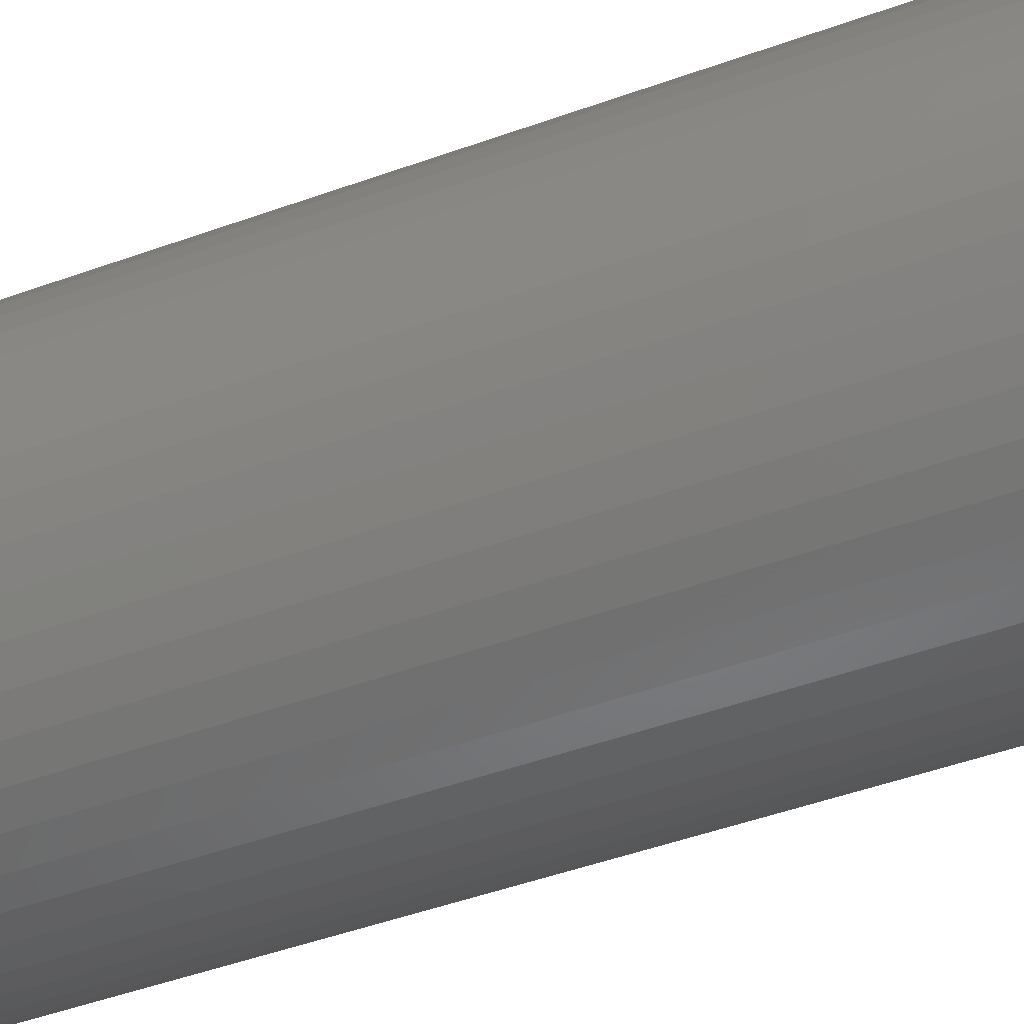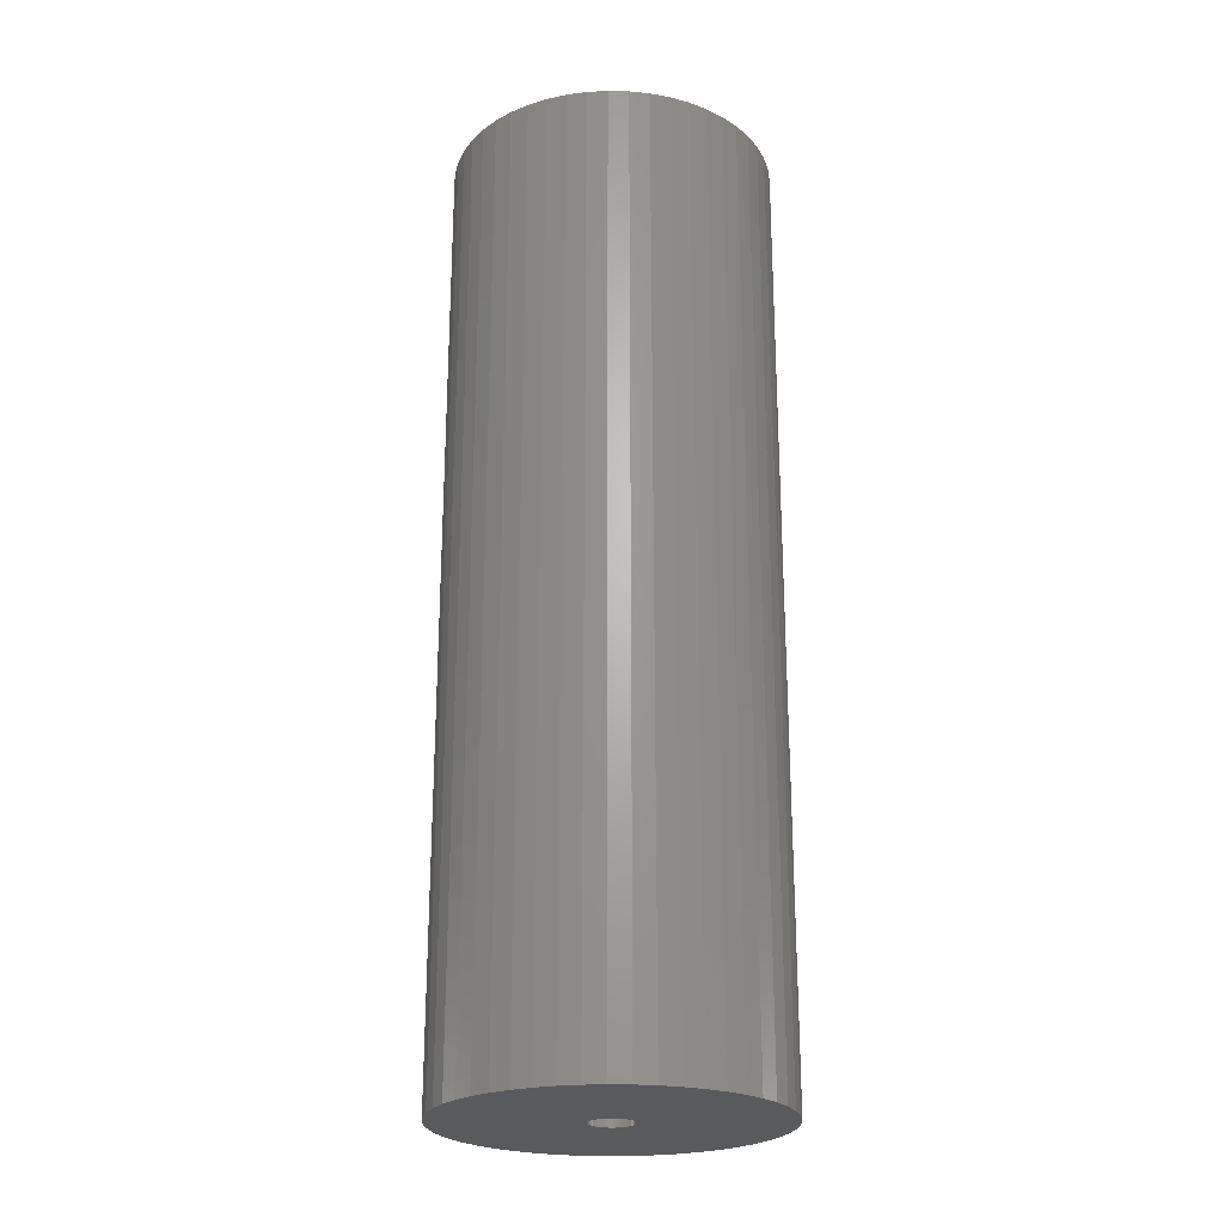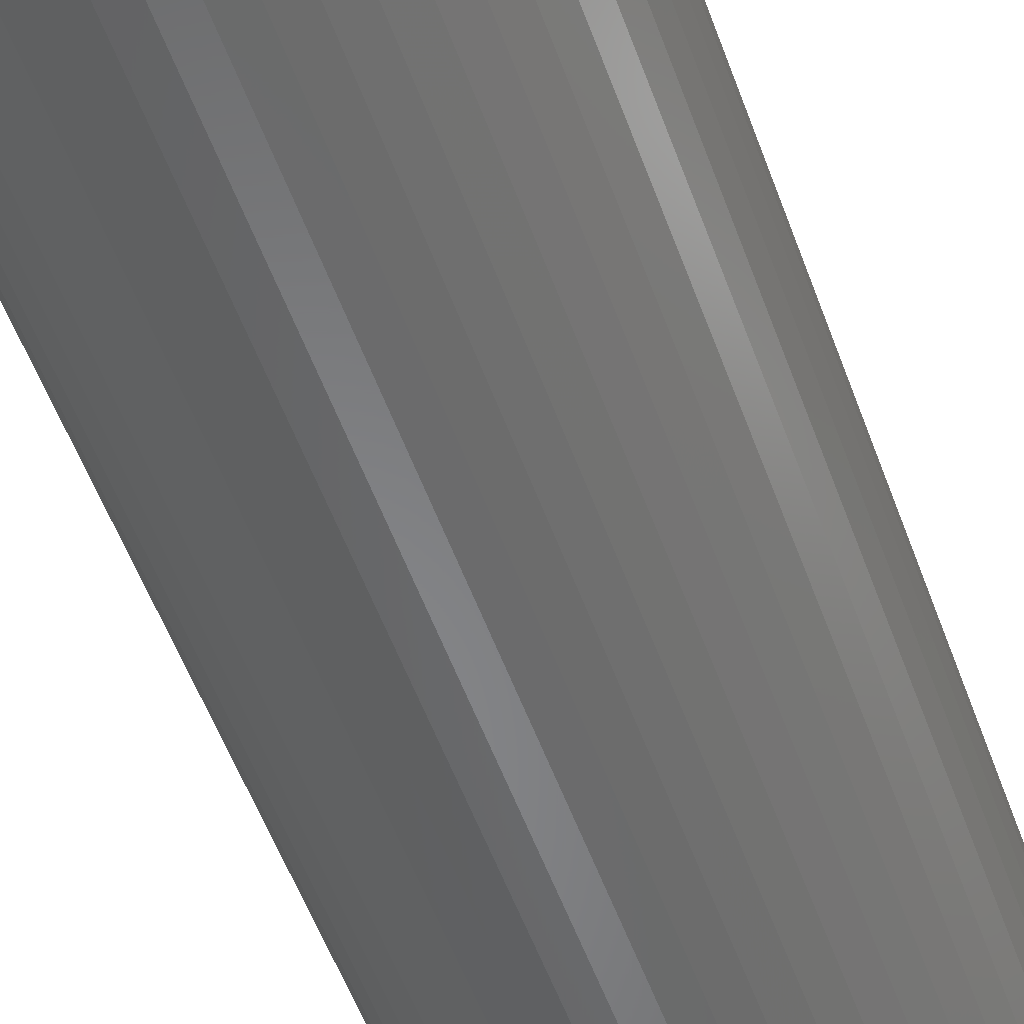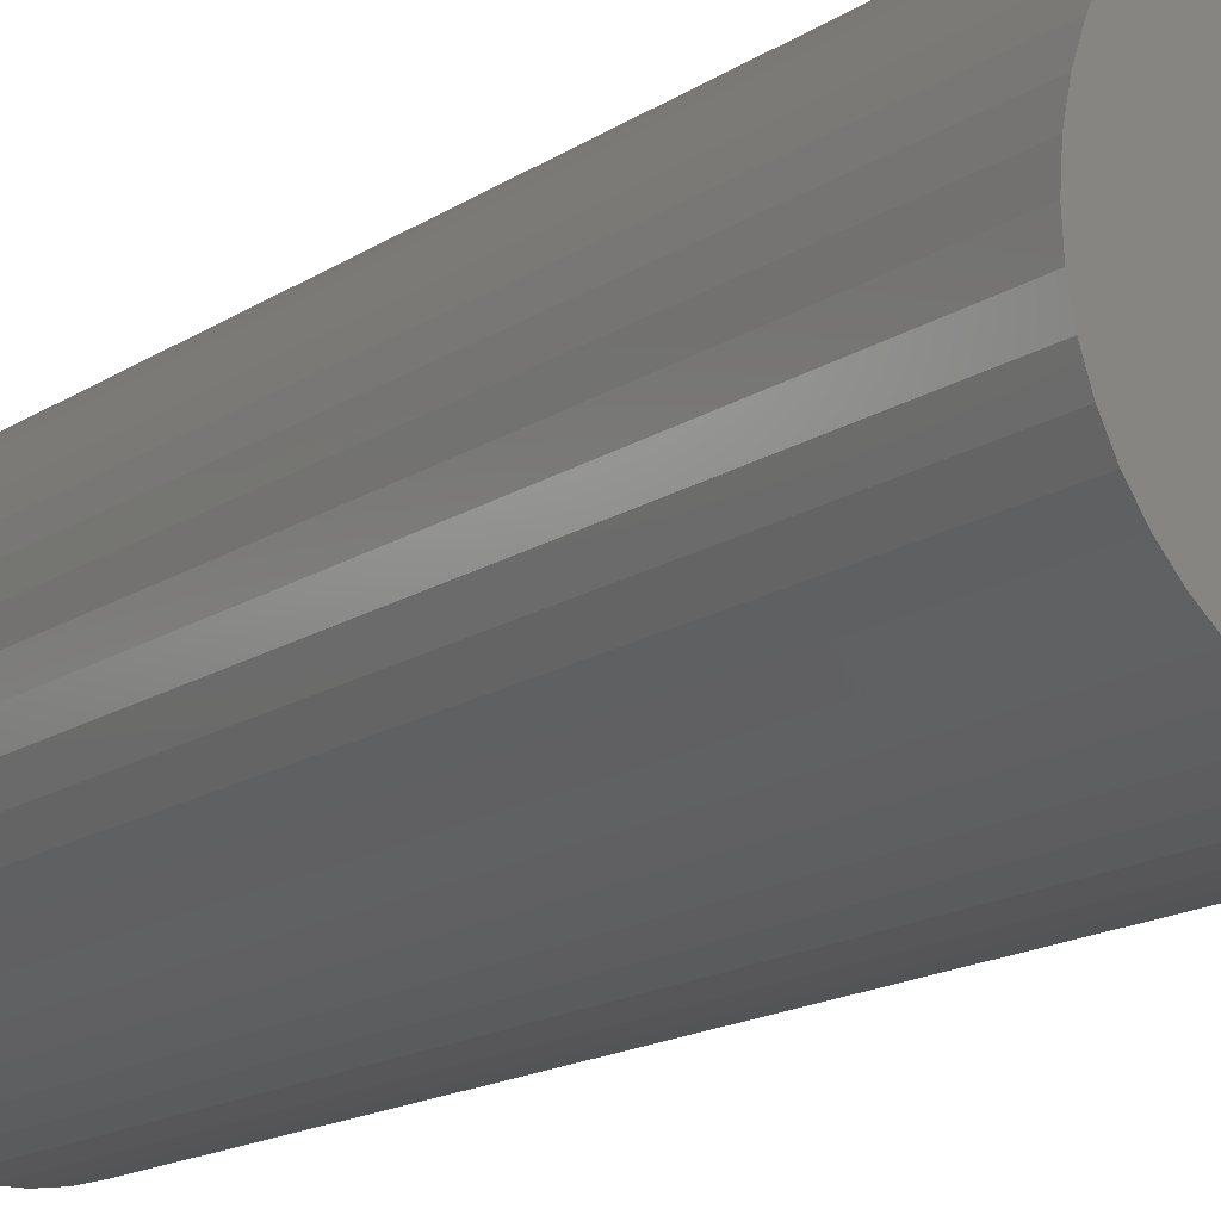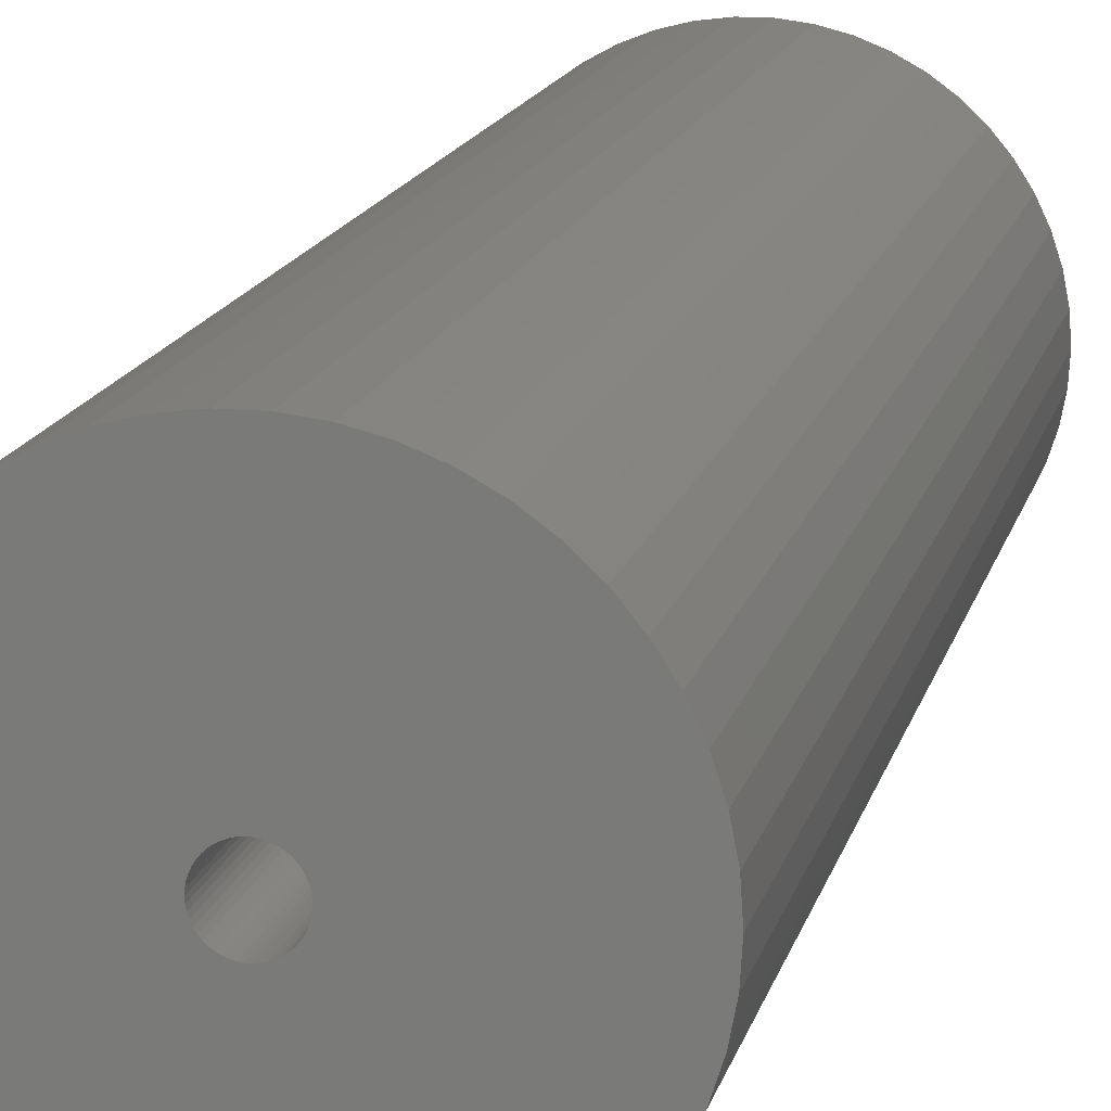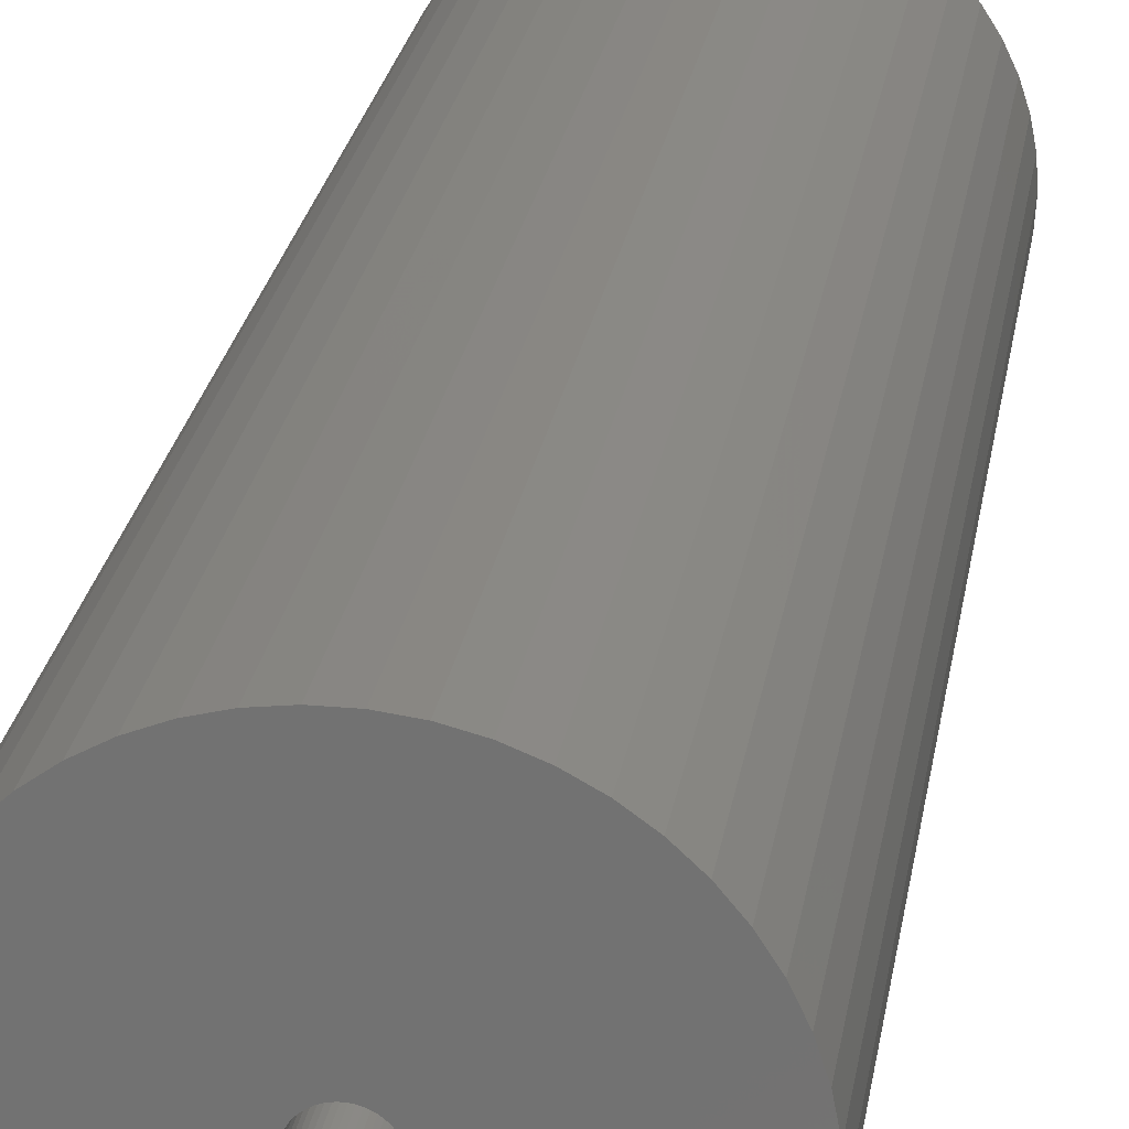
<metadata>
{"format":"stl","ext":"stl","renderer":"f3d","projection":"perspective","resolution":1024,"background":"white","views":[{"elev":-44.2,"azim":-66.6,"up":"+Y"},{"elev":-23.8,"azim":-146.2,"up":"+Z"},{"elev":-53.9,"azim":19.6,"up":"+Y"},{"elev":-14.2,"azim":-33.8,"up":"+Y"},{"elev":13.8,"azim":12.0,"up":"+Y"},{"elev":24.0,"azim":8.6,"up":"+Y"}]}
</metadata>
<code>
# stl→obj: 200 verts, 400 faces
v 17 0 50
v 16.87 2.131 -50
v 16.87 2.131 50
v 17 0 -50
v -17 0 -50
v -16.87 2.131 50
v -16.87 2.131 -50
v -17 0 50
v 1.067 16.97 -50
v -1.067 16.97 50
v 1.067 16.97 50
v -1.067 16.97 -50
v -1.067 -16.97 -50
v 1.067 -16.97 50
v -1.067 -16.97 50
v 1.067 -16.97 -50
v 12.39 11.64 -50
v 10.84 13.1 50
v 12.39 11.64 50
v 10.84 13.1 -50
v -10.84 13.1 -50
v -12.39 11.64 50
v -10.84 13.1 50
v -12.39 11.64 -50
v -5.253 16.17 -50
v -7.238 15.38 50
v -5.253 16.17 50
v -7.238 15.38 -50
v 15.81 6.258 50
v 14.9 8.19 -50
v 14.9 8.19 50
v 15.81 6.258 -50
v 7.238 15.38 -50
v 5.253 16.17 50
v 7.238 15.38 50
v 5.253 16.17 -50
v 3.185 16.7 50
v 3.185 16.7 -50
v 9.109 14.35 -50
v 9.109 14.35 50
v -15.81 6.258 -50
v -14.9 8.19 50
v -14.9 8.19 -50
v -15.81 6.258 50
v 2.25 0 50
v 2.232 0.282 50
v 16.47 4.228 50
v 16.87 -2.131 50
v 2.179 0.5596 50
v 2.232 -0.282 50
v 2.092 0.8283 50
v 16.47 -4.228 50
v 1.972 1.084 50
v 13.75 9.992 50
v 2.179 -0.5596 50
v 1.82 1.323 50
v 15.81 -6.258 50
v 1.64 1.54 50
v 2.092 -0.8283 50
v 1.434 1.734 50
v 14.9 -8.19 50
v 1.206 1.9 50
v 1.972 -1.084 50
v 0.958 2.036 50
v 13.75 -9.992 50
v 0.6953 2.14 50
v 1.82 -1.323 50
v 12.39 -11.64 50
v 0.4216 2.21 50
v 0.1413 2.246 50
v -0.1413 2.246 50
v -0.4216 2.21 50
v -3.185 16.7 50
v -0.6953 2.14 50
v -0.958 2.036 50
v -1.206 1.9 50
v -9.109 14.35 50
v -1.434 1.734 50
v -1.64 1.54 50
v -1.82 1.323 50
v 1.64 -1.54 50
v 10.84 -13.1 50
v 1.434 -1.734 50
v 9.109 -14.35 50
v 1.206 -1.9 50
v 7.238 -15.38 50
v 0.958 -2.036 50
v 5.253 -16.17 50
v 0.6953 -2.14 50
v 3.185 -16.7 50
v 0.4216 -2.21 50
v 0.1413 -2.246 50
v -0.1413 -2.246 50
v -0.4216 -2.21 50
v -3.185 -16.7 50
v -0.6953 -2.14 50
v -5.253 -16.17 50
v -0.958 -2.036 50
v -7.238 -15.38 50
v -1.206 -1.9 50
v -9.109 -14.35 50
v -1.434 -1.734 50
v -10.84 -13.1 50
v -1.64 -1.54 50
v -12.39 -11.64 50
v -1.82 -1.323 50
v -13.75 -9.992 50
v -1.972 -1.084 50
v -14.9 -8.19 50
v -2.092 -0.8283 50
v -15.81 -6.258 50
v -2.179 -0.5596 50
v -16.47 -4.228 50
v -2.232 -0.282 50
v -16.87 -2.131 50
v -2.25 0 50
v -13.75 9.992 50
v -1.972 1.084 50
v -2.092 0.8283 50
v -2.179 0.5596 50
v -16.47 4.228 50
v -2.232 0.282 50
v -3.185 16.7 -50
v 2.25 0 -50
v 16.87 -2.131 -50
v 2.232 -0.282 -50
v 16.47 -4.228 -50
v 2.179 -0.5596 -50
v 15.81 -6.258 -50
v 2.232 0.282 -50
v 2.092 -0.8283 -50
v 14.9 -8.19 -50
v 16.47 4.228 -50
v 1.972 -1.084 -50
v 13.75 -9.992 -50
v 2.179 0.5596 -50
v 1.82 -1.323 -50
v 12.39 -11.64 -50
v 1.64 -1.54 -50
v 10.84 -13.1 -50
v 2.092 0.8283 -50
v 1.434 -1.734 -50
v 9.109 -14.35 -50
v 1.206 -1.9 -50
v 7.238 -15.38 -50
v 1.972 1.084 -50
v 0.958 -2.036 -50
v 5.253 -16.17 -50
v 13.75 9.992 -50
v 0.6953 -2.14 -50
v 3.185 -16.7 -50
v 1.82 1.323 -50
v 0.4216 -2.21 -50
v 0.1413 -2.246 -50
v -0.1413 -2.246 -50
v -0.4216 -2.21 -50
v -3.185 -16.7 -50
v -0.6953 -2.14 -50
v -5.253 -16.17 -50
v -0.958 -2.036 -50
v -7.238 -15.38 -50
v -1.206 -1.9 -50
v -9.109 -14.35 -50
v -1.434 -1.734 -50
v -10.84 -13.1 -50
v -1.64 -1.54 -50
v -12.39 -11.64 -50
v -1.82 -1.323 -50
v 1.64 1.54 -50
v 1.434 1.734 -50
v 1.206 1.9 -50
v 0.958 2.036 -50
v 0.6953 2.14 -50
v 0.4216 2.21 -50
v 0.1413 2.246 -50
v -0.1413 2.246 -50
v -0.4216 2.21 -50
v -0.6953 2.14 -50
v -0.958 2.036 -50
v -1.206 1.9 -50
v -9.109 14.35 -50
v -1.434 1.734 -50
v -1.64 1.54 -50
v -1.82 1.323 -50
v -13.75 9.992 -50
v -1.972 1.084 -50
v -2.092 0.8283 -50
v -2.179 0.5596 -50
v -16.47 4.228 -50
v -2.232 0.282 -50
v -2.25 0 -50
v -13.75 -9.992 -50
v -1.972 -1.084 -50
v -14.9 -8.19 -50
v -2.092 -0.8283 -50
v -15.81 -6.258 -50
v -2.179 -0.5596 -50
v -16.47 -4.228 -50
v -2.232 -0.282 -50
v -16.87 -2.131 -50
f 1 2 3
f 2 1 4
f 5 6 7
f 6 5 8
f 9 10 11
f 10 9 12
f 13 14 15
f 14 13 16
f 17 18 19
f 18 17 20
f 21 22 23
f 22 21 24
f 25 26 27
f 26 25 28
f 29 30 31
f 30 29 32
f 33 34 35
f 34 33 36
f 36 37 34
f 37 36 38
f 39 35 40
f 35 39 33
f 41 42 43
f 42 41 44
f 45 1 3
f 46 3 47
f 1 45 48
f 49 47 29
f 50 48 45
f 51 29 31
f 48 50 52
f 53 31 54
f 55 52 50
f 56 54 19
f 52 55 57
f 58 19 18
f 59 57 55
f 60 18 40
f 57 59 61
f 62 40 35
f 63 61 59
f 64 35 34
f 61 63 65
f 66 34 37
f 67 65 63
f 65 67 68
f 3 46 45
f 47 49 46
f 29 51 49
f 31 53 51
f 54 56 53
f 19 58 56
f 18 60 58
f 40 62 60
f 69 37 11
f 35 64 62
f 34 66 64
f 37 69 66
f 11 70 69
f 11 71 70
f 10 71 11
f 71 10 72
f 73 72 10
f 72 73 74
f 27 74 73
f 74 27 75
f 26 75 27
f 75 26 76
f 77 76 26
f 76 77 78
f 23 78 77
f 78 23 79
f 79 22 80
f 22 79 23
f 81 68 67
f 68 81 82
f 83 82 81
f 82 83 84
f 85 84 83
f 84 85 86
f 87 86 85
f 86 87 88
f 89 88 87
f 88 89 90
f 91 90 89
f 90 91 14
f 92 14 91
f 93 14 92
f 15 93 94
f 95 94 96
f 97 96 98
f 93 15 14
f 99 98 100
f 101 100 102
f 103 102 104
f 105 104 106
f 107 106 108
f 109 108 110
f 111 110 112
f 113 112 114
f 94 95 15
f 115 114 116
f 117 80 22
f 80 117 118
f 96 97 95
f 42 118 117
f 98 99 97
f 118 42 119
f 100 101 99
f 44 119 42
f 102 103 101
f 119 44 120
f 104 105 103
f 121 120 44
f 106 107 105
f 120 121 122
f 108 109 107
f 6 122 121
f 110 111 109
f 122 6 116
f 112 113 111
f 8 116 6
f 114 115 113
f 116 8 115
f 12 73 10
f 73 12 123
f 124 4 125
f 126 125 127
f 4 124 2
f 128 127 129
f 130 2 124
f 131 129 132
f 2 130 133
f 134 132 135
f 136 133 130
f 137 135 138
f 133 136 32
f 139 138 140
f 141 32 136
f 142 140 143
f 32 141 30
f 144 143 145
f 146 30 141
f 147 145 148
f 30 146 149
f 150 148 151
f 152 149 146
f 149 152 17
f 125 126 124
f 127 128 126
f 129 131 128
f 132 134 131
f 135 137 134
f 138 139 137
f 140 142 139
f 143 144 142
f 153 151 16
f 145 147 144
f 148 150 147
f 151 153 150
f 16 154 153
f 16 155 154
f 13 155 16
f 155 13 156
f 157 156 13
f 156 157 158
f 159 158 157
f 158 159 160
f 161 160 159
f 160 161 162
f 163 162 161
f 162 163 164
f 165 164 163
f 164 165 166
f 166 167 168
f 167 166 165
f 169 17 152
f 17 169 20
f 170 20 169
f 20 170 39
f 171 39 170
f 39 171 33
f 172 33 171
f 33 172 36
f 173 36 172
f 36 173 38
f 174 38 173
f 38 174 9
f 175 9 174
f 176 9 175
f 12 176 177
f 123 177 178
f 25 178 179
f 176 12 9
f 28 179 180
f 181 180 182
f 21 182 183
f 24 183 184
f 185 184 186
f 43 186 187
f 41 187 188
f 189 188 190
f 177 123 12
f 7 190 191
f 192 168 167
f 168 192 193
f 178 25 123
f 194 193 192
f 179 28 25
f 193 194 195
f 180 181 28
f 196 195 194
f 182 21 181
f 195 196 197
f 183 24 21
f 198 197 196
f 184 185 24
f 197 198 199
f 186 43 185
f 200 199 198
f 187 41 43
f 199 200 191
f 188 189 41
f 5 191 200
f 190 7 189
f 191 5 7
f 16 90 14
f 90 16 151
f 47 32 29
f 32 47 133
f 3 133 47
f 133 3 2
f 54 17 19
f 17 54 149
f 31 149 54
f 149 31 30
f 38 11 37
f 11 38 9
f 20 40 18
f 40 20 39
f 43 117 185
f 117 43 42
f 185 22 24
f 22 185 117
f 189 44 41
f 44 189 121
f 7 121 189
f 121 7 6
f 28 77 26
f 77 28 181
f 181 23 77
f 23 181 21
f 123 27 73
f 27 123 25
f 48 4 1
f 4 48 125
f 61 129 57
f 129 61 132
f 167 103 105
f 103 167 165
f 194 111 196
f 111 194 109
f 192 109 194
f 109 192 107
f 145 84 86
f 84 145 143
f 57 127 52
f 127 57 129
f 167 107 192
f 107 167 105
f 198 115 200
f 115 198 113
f 200 8 5
f 8 200 115
f 196 113 198
f 113 196 111
f 140 68 82
f 68 140 138
f 148 86 88
f 86 148 145
f 151 88 90
f 88 151 148
f 52 125 48
f 125 52 127
f 65 132 61
f 132 65 135
f 68 135 65
f 135 68 138
f 157 15 95
f 15 157 13
f 161 97 99
f 97 161 159
f 165 101 103
f 101 165 163
f 143 82 84
f 82 143 140
f 159 95 97
f 95 159 157
f 163 99 101
f 99 163 161
f 124 46 130
f 46 124 45
f 116 190 122
f 190 116 191
f 176 70 71
f 70 176 175
f 154 93 92
f 93 154 155
f 139 67 137
f 67 139 81
f 170 58 60
f 58 170 169
f 183 78 79
f 78 183 182
f 179 74 75
f 74 179 178
f 141 53 146
f 53 141 51
f 130 49 136
f 49 130 46
f 173 64 66
f 64 173 172
f 174 66 69
f 66 174 173
f 171 60 62
f 60 171 170
f 118 184 80
f 184 118 186
f 80 183 79
f 183 80 184
f 120 187 119
f 187 120 188
f 180 75 76
f 75 180 179
f 177 71 72
f 71 177 176
f 153 92 91
f 92 153 154
f 136 51 141
f 51 136 49
f 152 58 169
f 58 152 56
f 146 56 152
f 56 146 53
f 175 69 70
f 69 175 174
f 172 62 64
f 62 172 171
f 119 186 118
f 186 119 187
f 122 188 120
f 188 122 190
f 182 76 78
f 76 182 180
f 137 63 134
f 63 137 67
f 128 50 126
f 50 128 55
f 160 100 98
f 100 160 162
f 139 83 81
f 83 139 142
f 147 89 87
f 89 147 150
f 178 72 74
f 72 178 177
f 131 55 128
f 55 131 59
f 134 59 131
f 59 134 63
f 126 45 124
f 45 126 50
f 158 98 96
f 98 158 160
f 162 102 100
f 102 162 164
f 104 168 106
f 168 104 166
f 108 195 110
f 195 108 193
f 110 197 112
f 197 110 195
f 114 191 116
f 191 114 199
f 142 85 83
f 85 142 144
f 144 87 85
f 87 144 147
f 150 91 89
f 91 150 153
f 164 104 102
f 104 164 166
f 106 193 108
f 193 106 168
f 112 199 114
f 199 112 197
f 156 96 94
f 96 156 158
f 155 94 93
f 94 155 156

</code>
